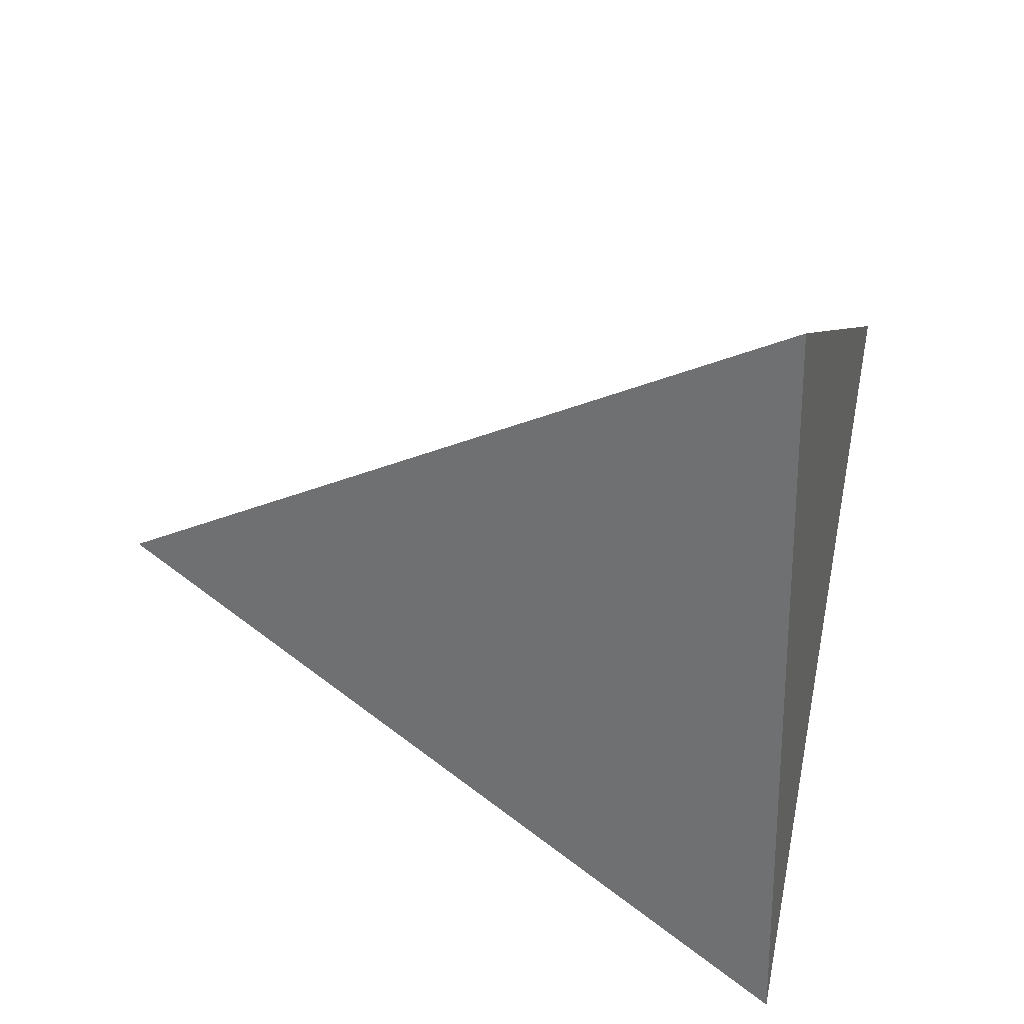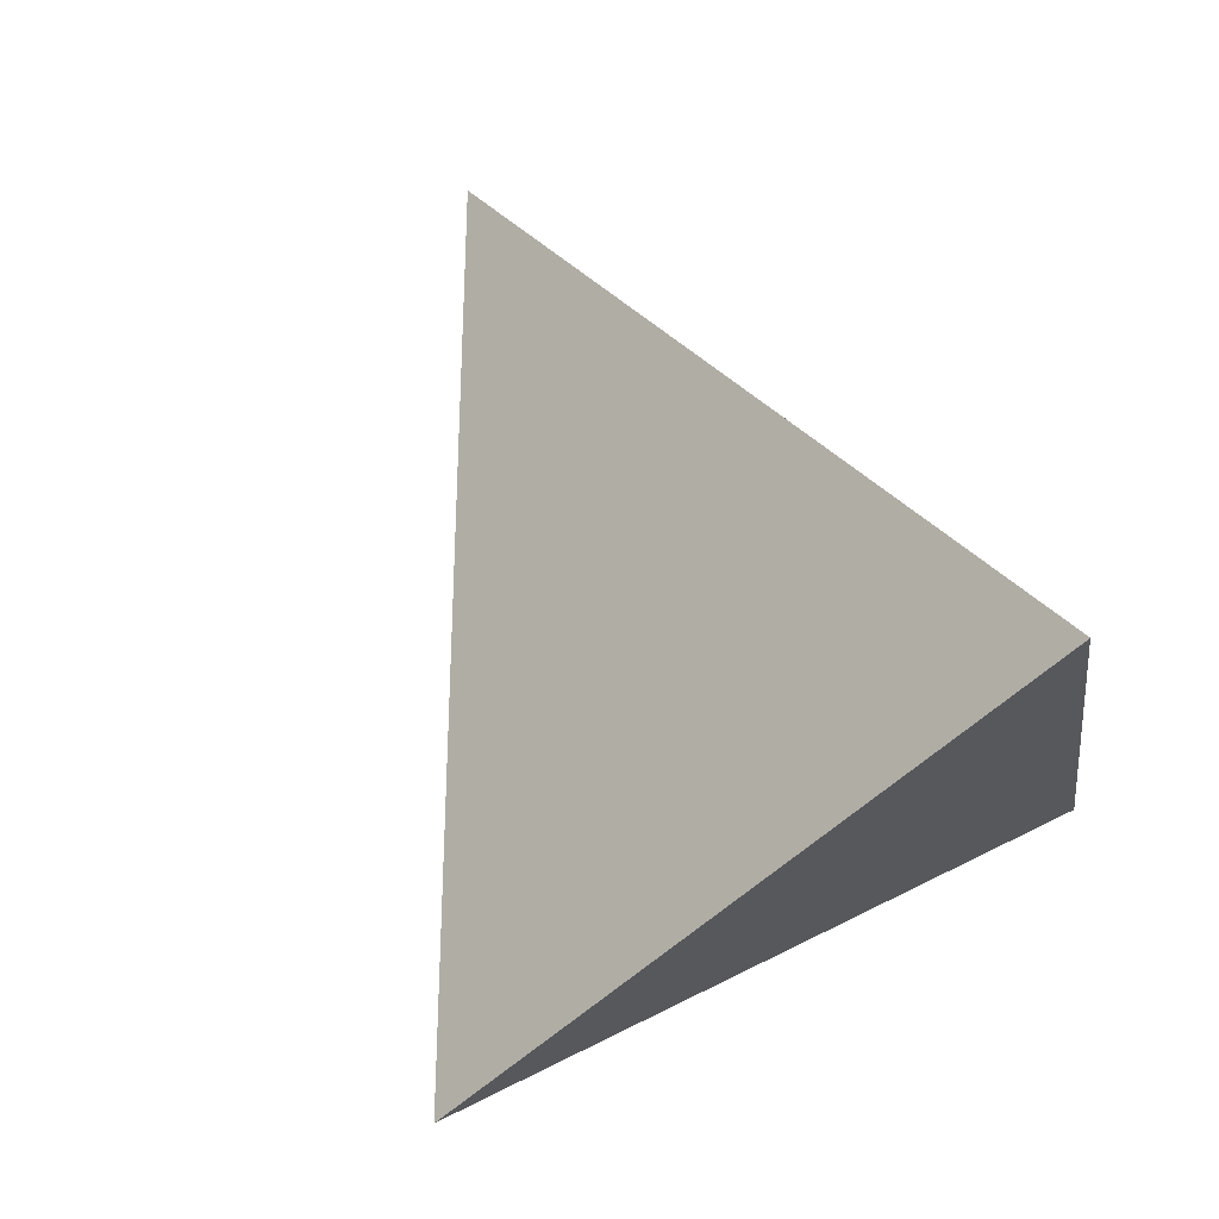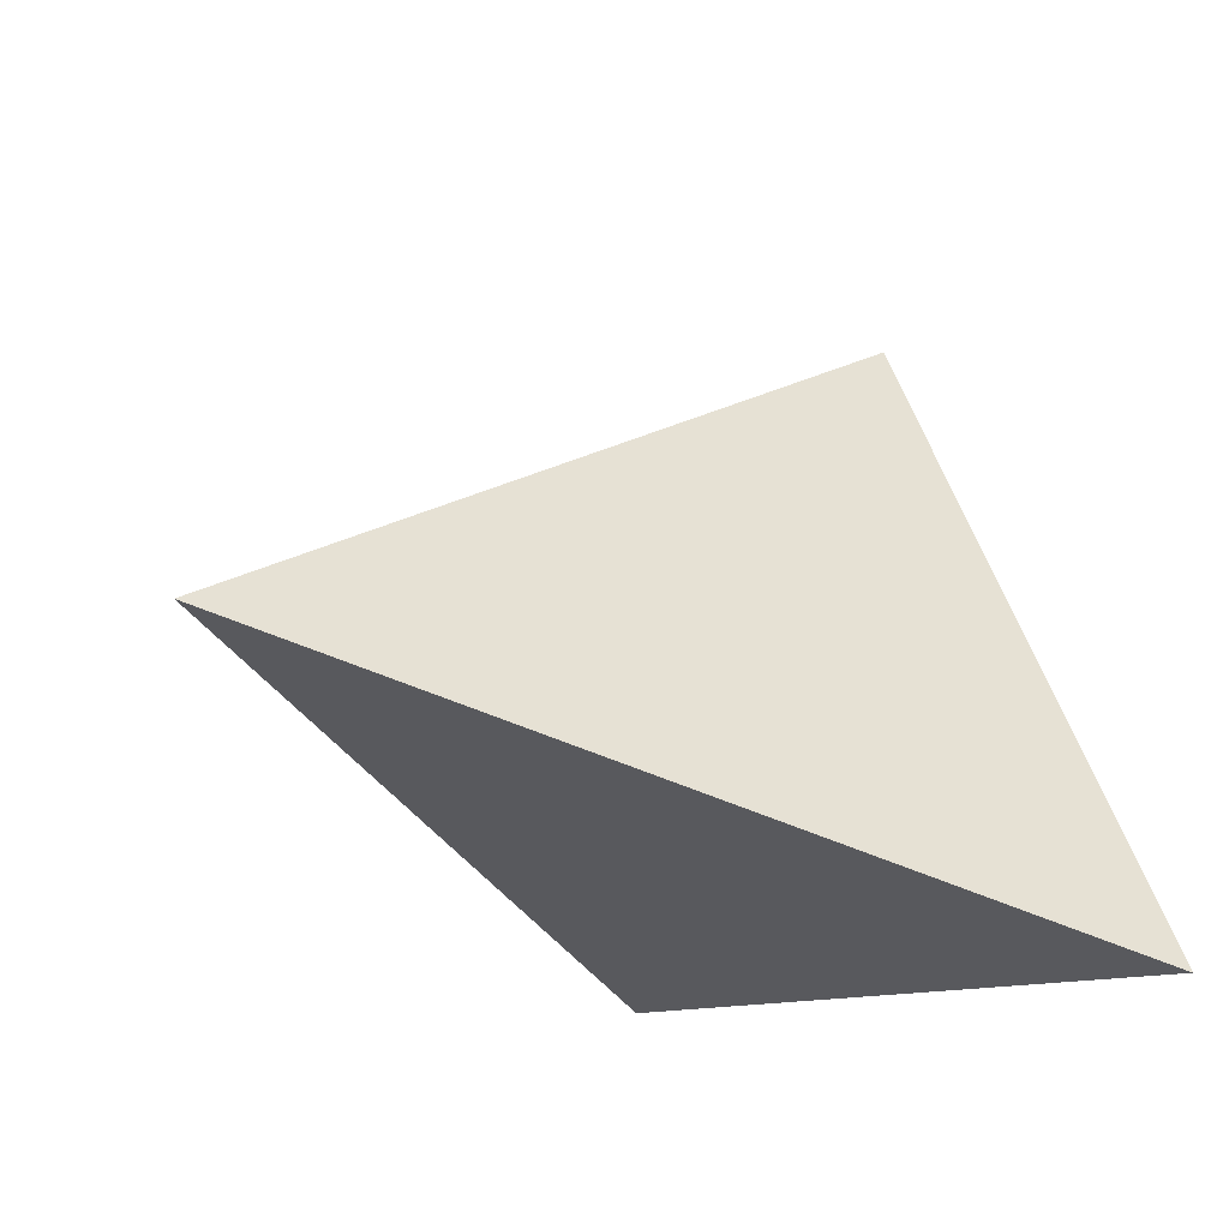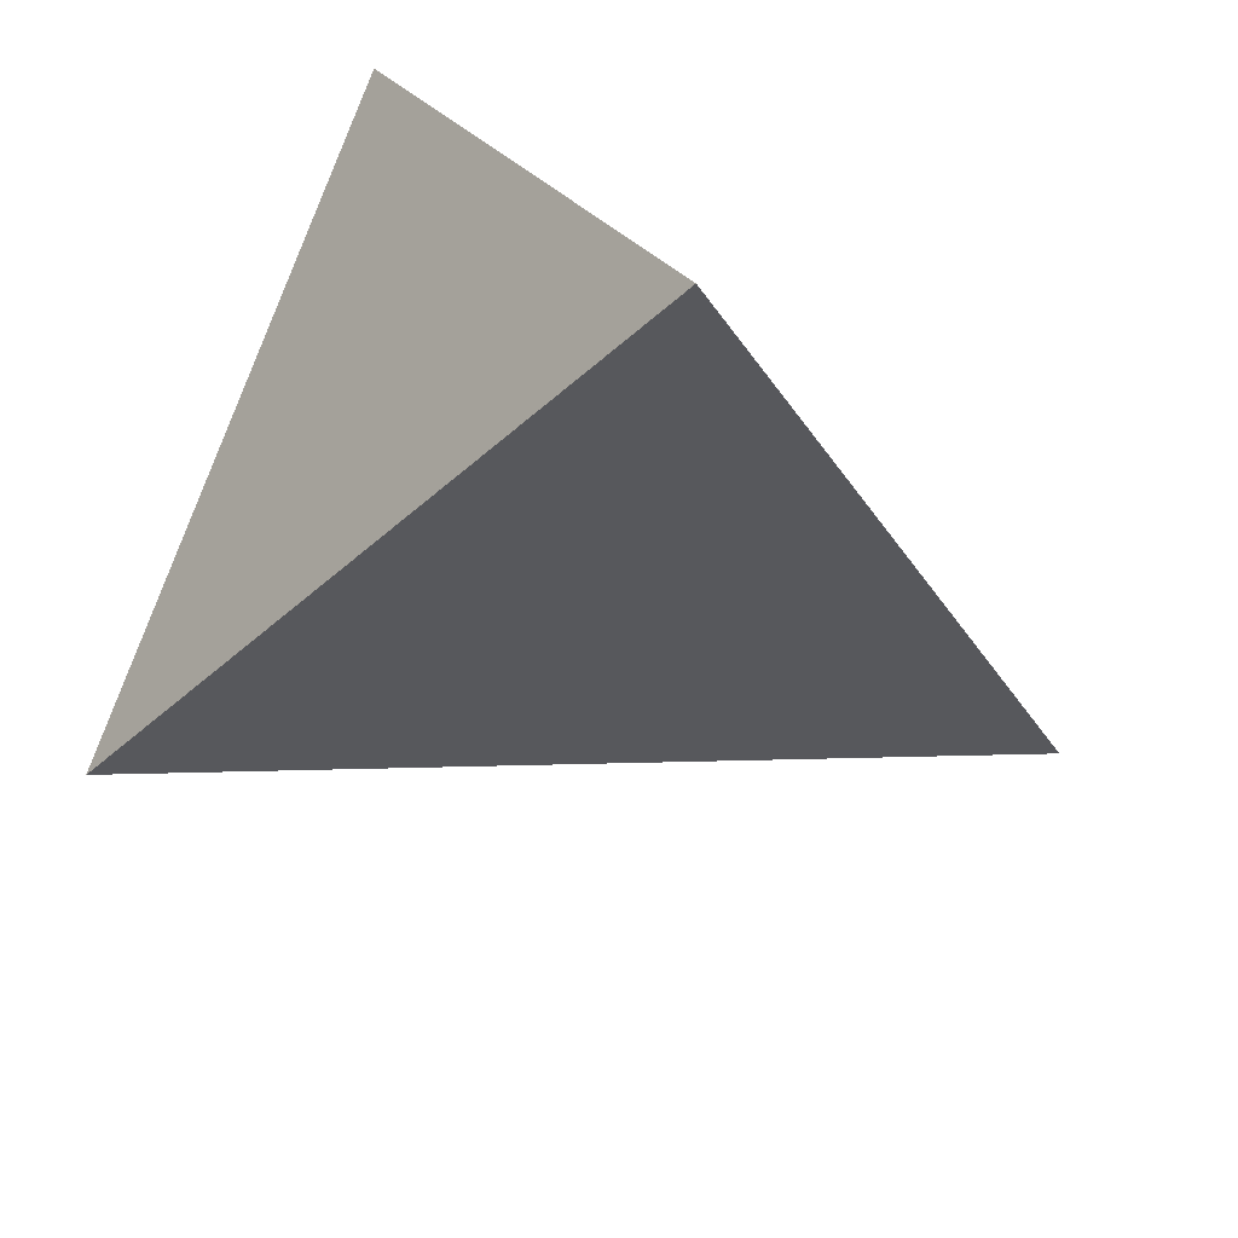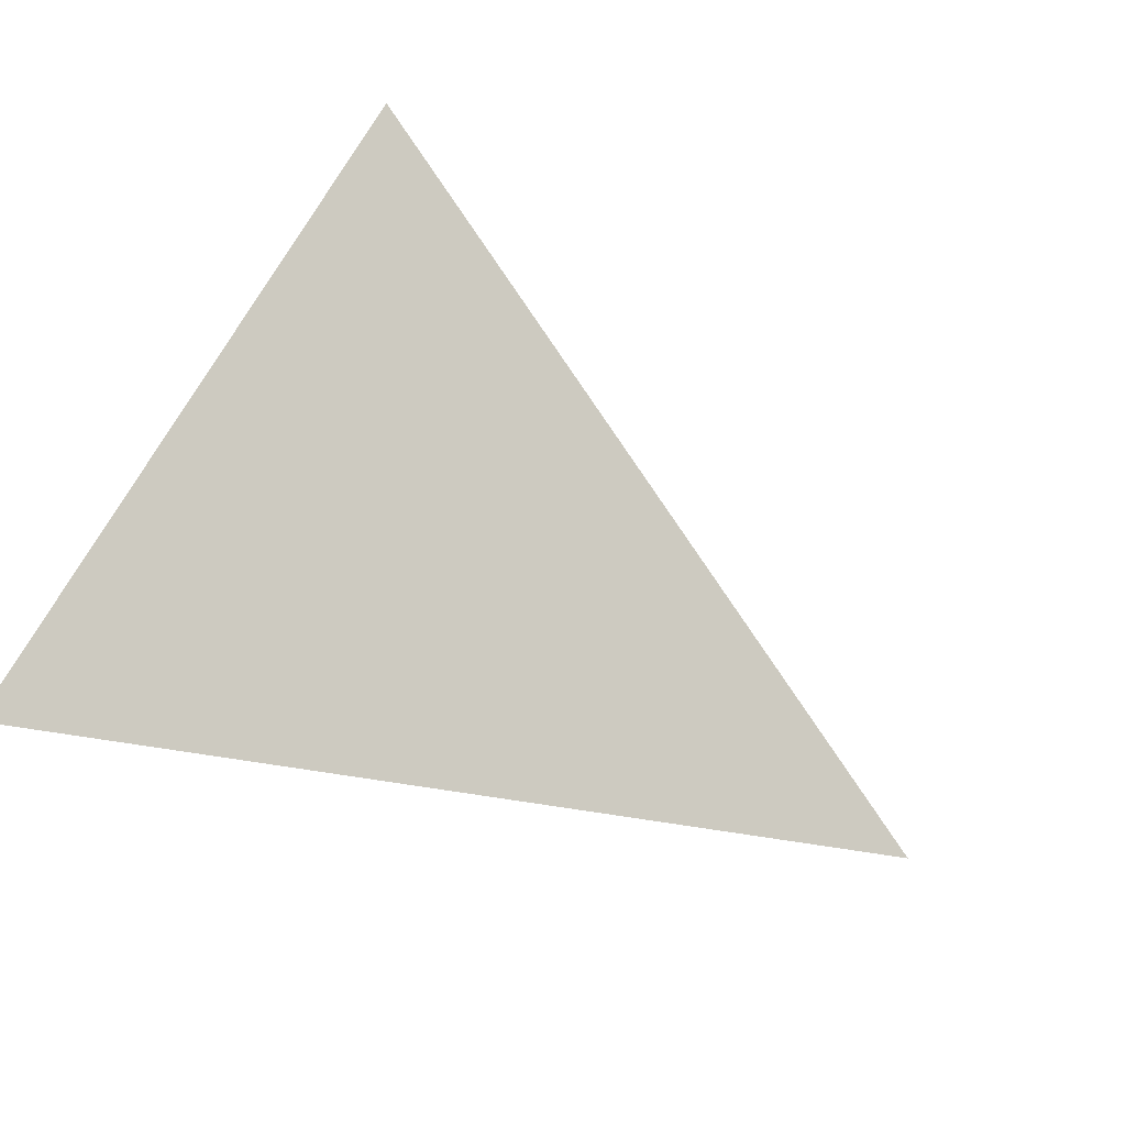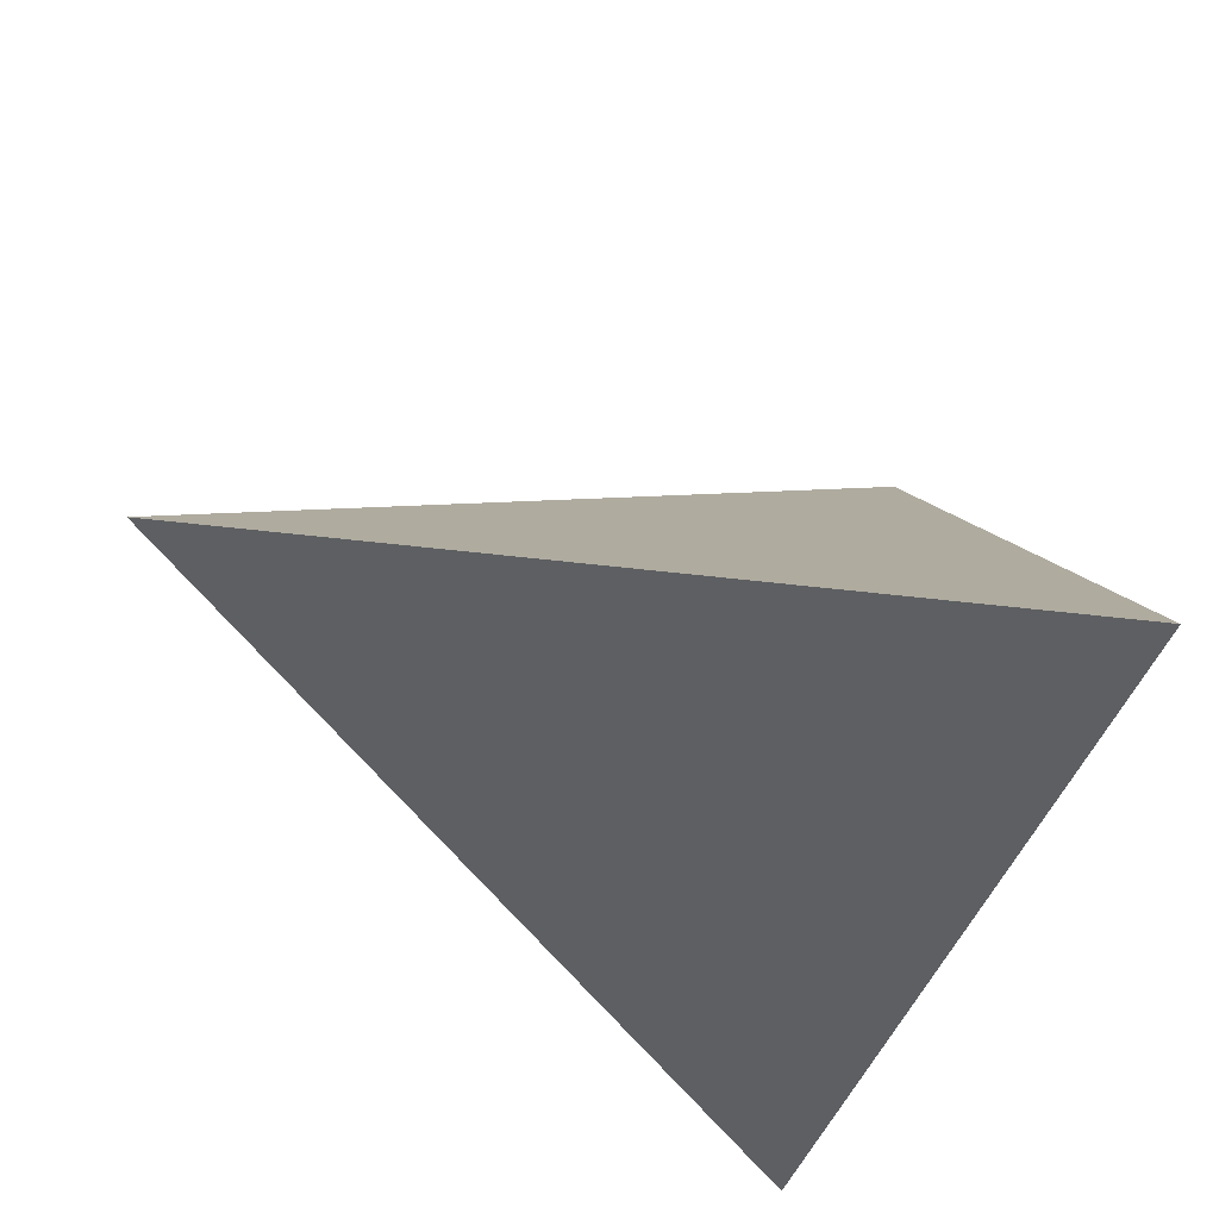
<metadata>
{"format":"obj","ext":"obj","renderer":"f3d","projection":"perspective","resolution":1024,"background":"white","views":[{"elev":-38.7,"azim":-178.8,"up":"+Z"},{"elev":57.7,"azim":-125.7,"up":"+Z"},{"elev":-31.3,"azim":134.4,"up":"+Y"},{"elev":-62.5,"azim":-41.7,"up":"+Z"},{"elev":28.5,"azim":34.4,"up":"+Y"},{"elev":-62.3,"azim":148.6,"up":"+Y"}]}
</metadata>
<code>
v -0.6581 -0.08708 0.7479
v -0.3753 0.9072 -0.19
v -0.3562 -0.5712 -0.7394
v 0.9844 -0.1009 0.144
f 1 2 3
f 4 2 1
f 3 4 1
f 4 3 2

</code>
